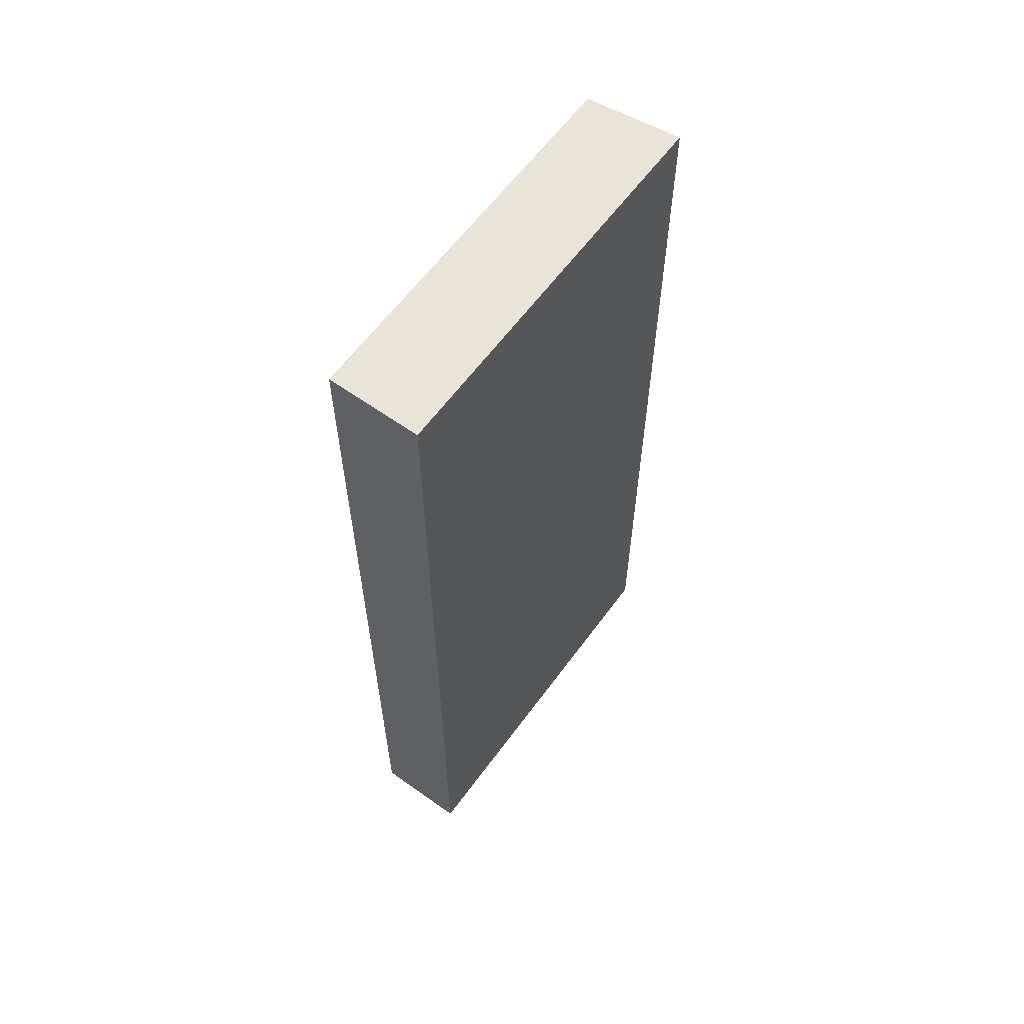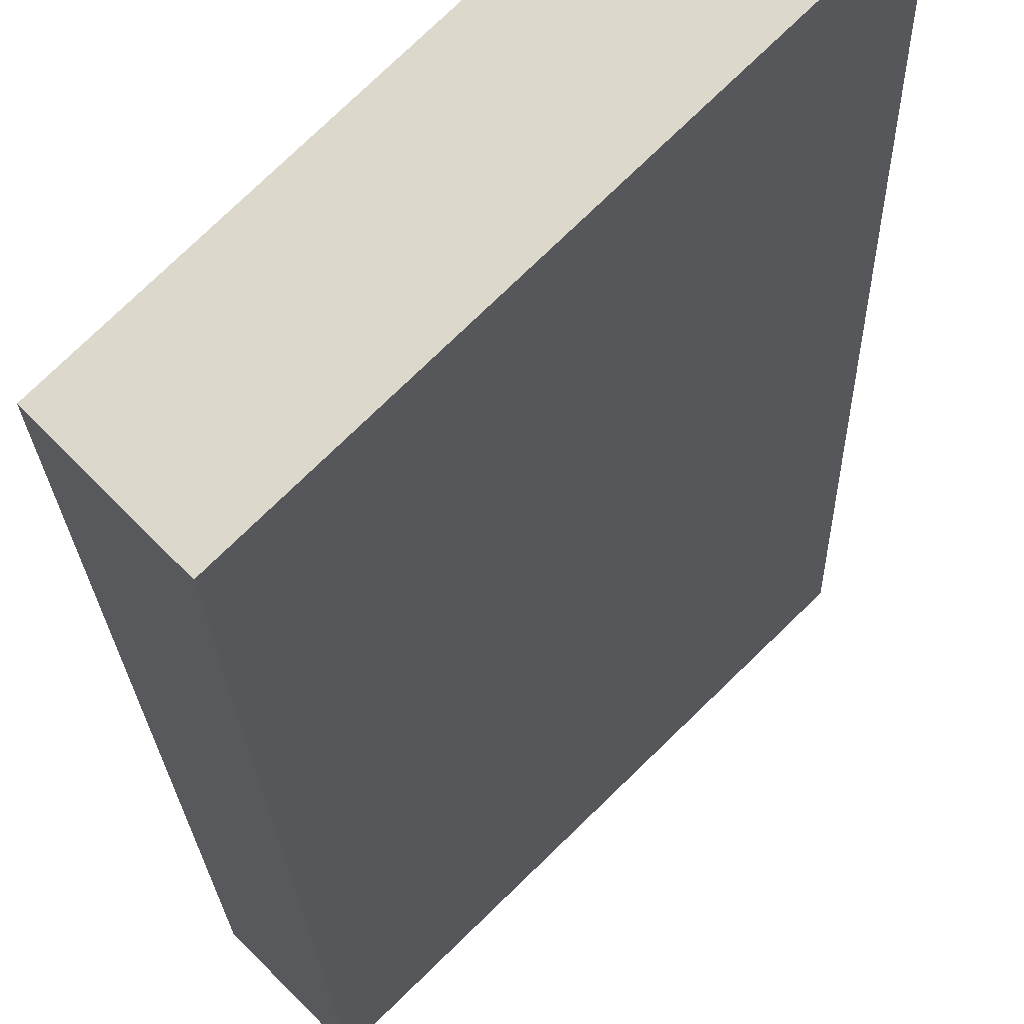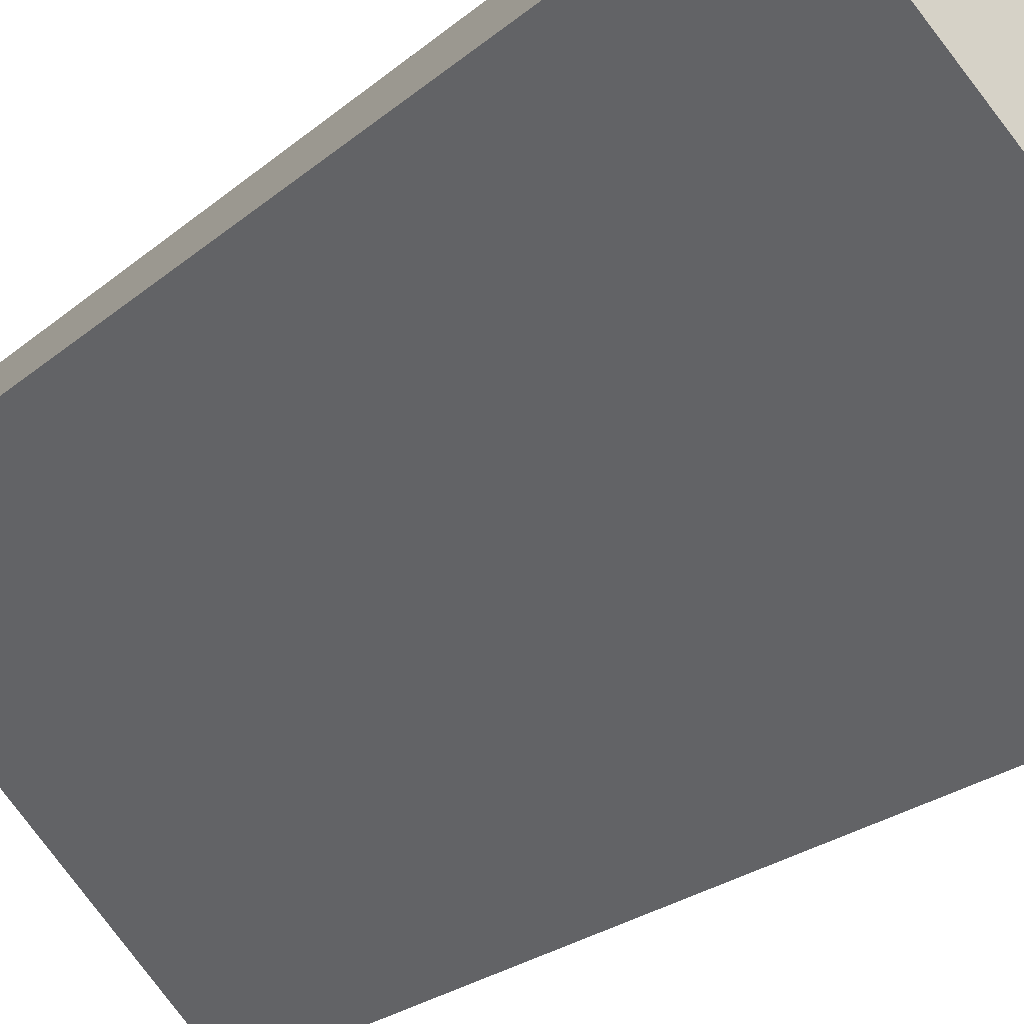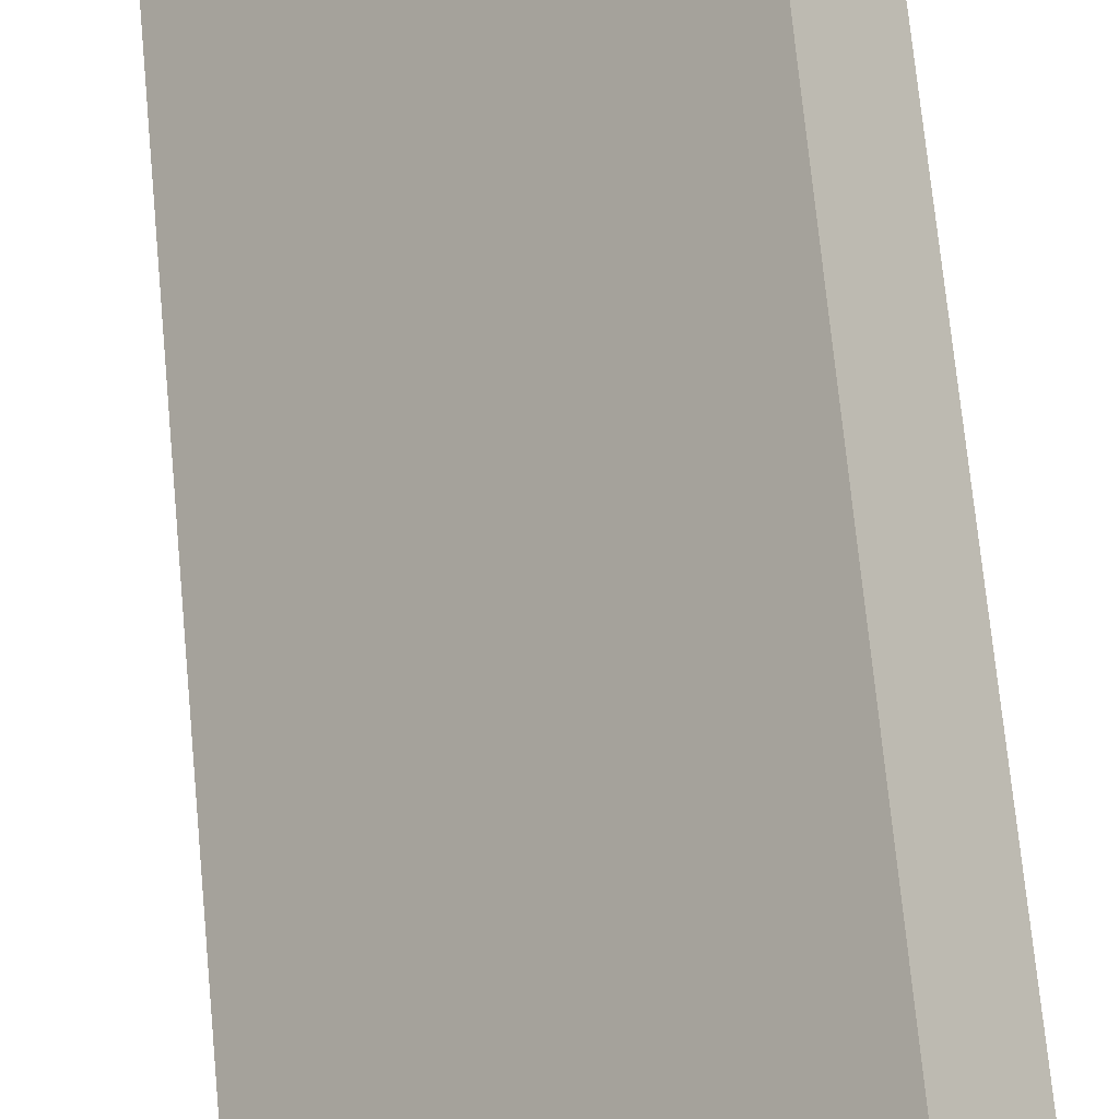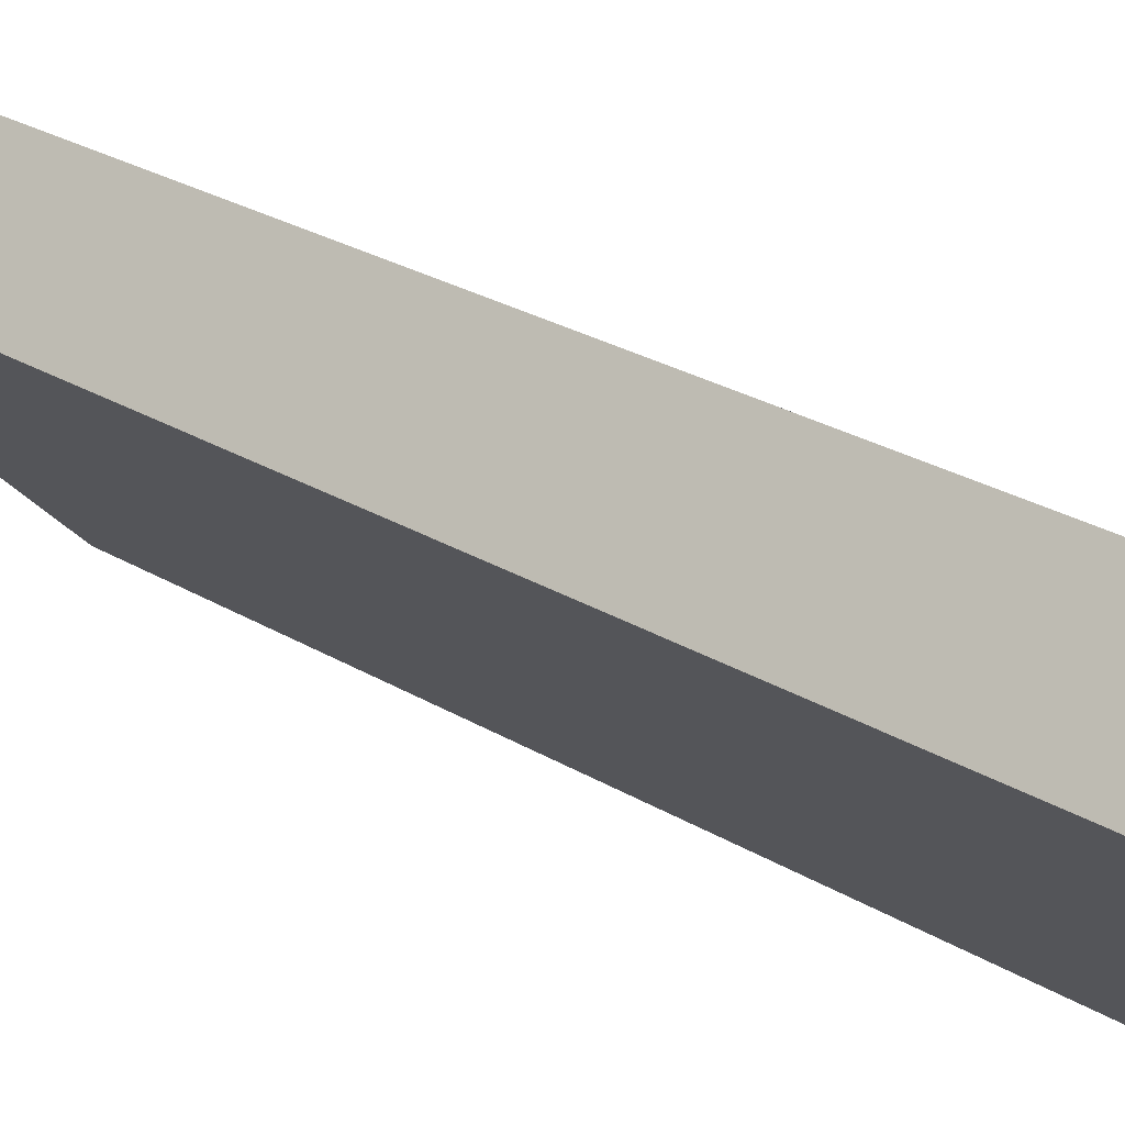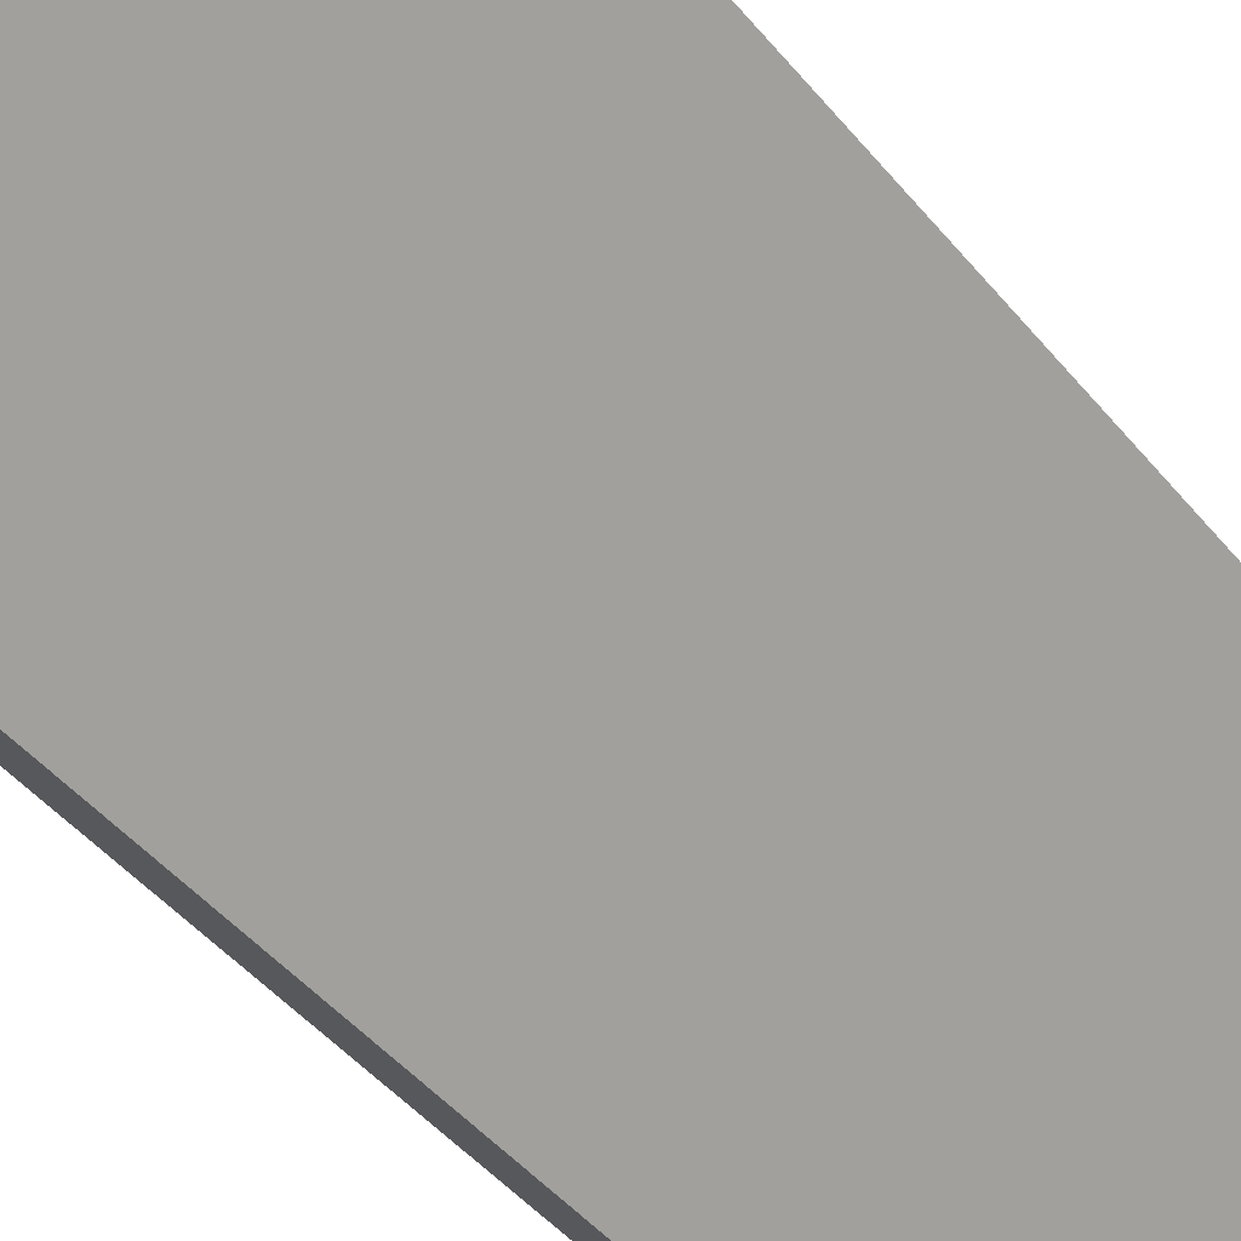
<metadata>
{"format":"obj","ext":"obj","renderer":"f3d","projection":"perspective","resolution":1024,"background":"white","views":[{"elev":61.1,"azim":-98.4,"up":"+Y"},{"elev":-17.6,"azim":1.3,"up":"+Z"},{"elev":-20.3,"azim":148.1,"up":"+Z"},{"elev":69.8,"azim":-5.4,"up":"+Z"},{"elev":24.1,"azim":136.0,"up":"+Z"},{"elev":-43.6,"azim":35.7,"up":"+Z"}]}
</metadata>
<code>
v  3.553 9.712 2.101
v  0 9.712 5.947e-16
v  2.947 9.712 2.893
v  0.691 9.712 -0.705
v  2.947 -1.771e-16 2.893
v  3.553 -1.286e-16 2.101
v  0.691 4.317e-17 -0.705
v  0 0 0
g defaultobject
f 1 2 3
f 2 1 4
f 5 1 3
f 1 5 6
f 6 4 1
f 4 6 7
f 7 2 4
f 2 7 8
f 8 3 2
f 3 8 5
f 8 6 5
f 6 8 7

</code>
